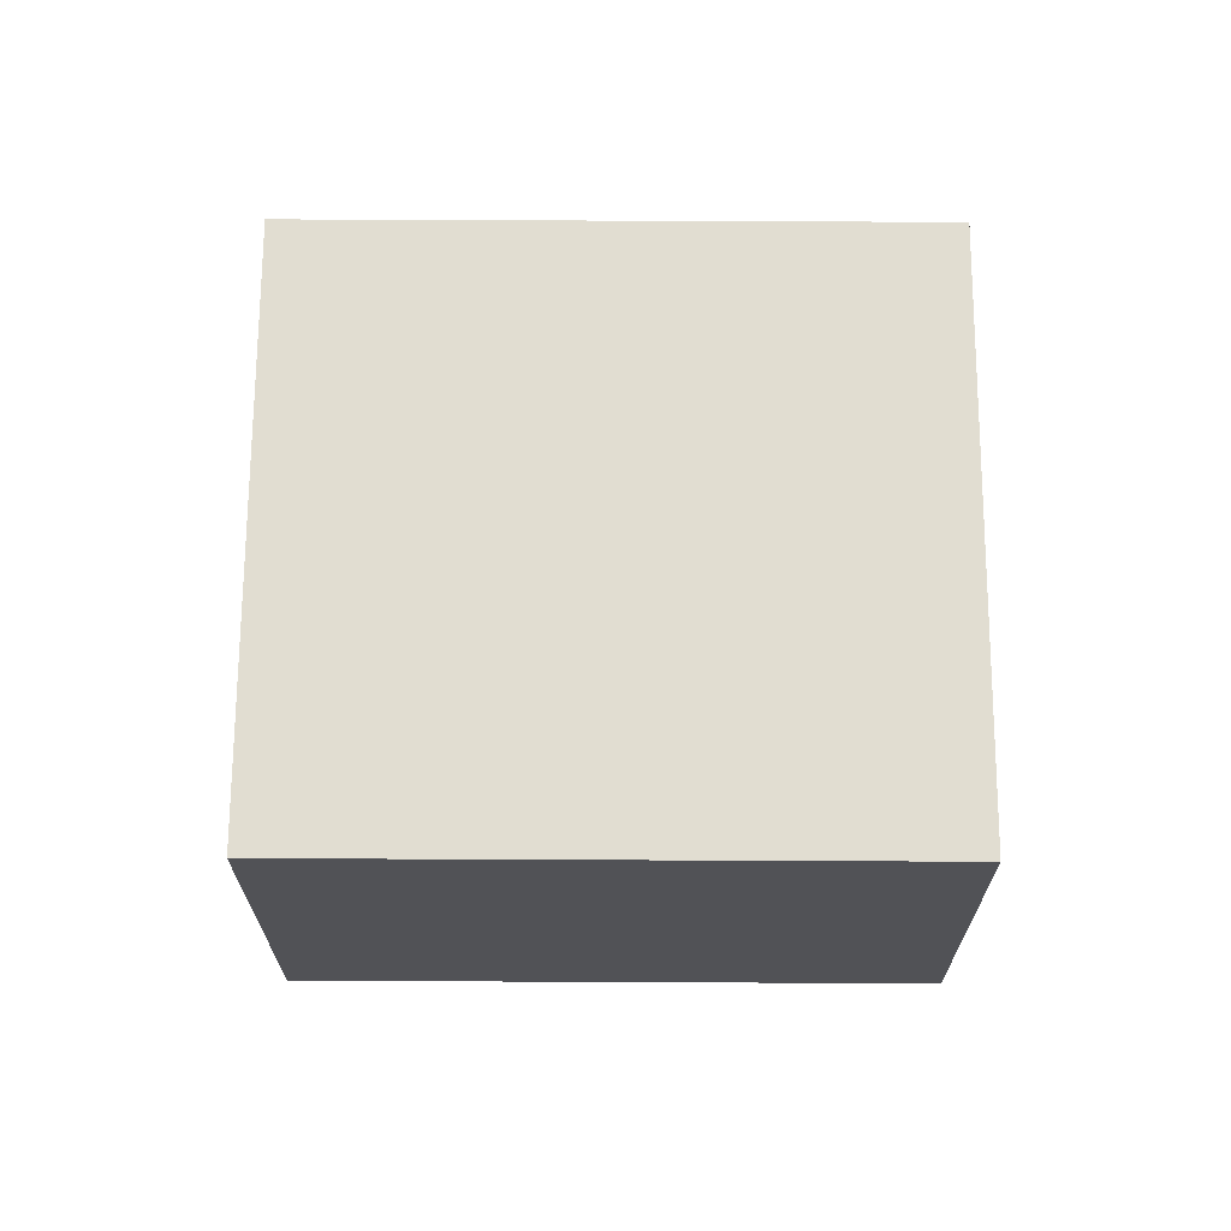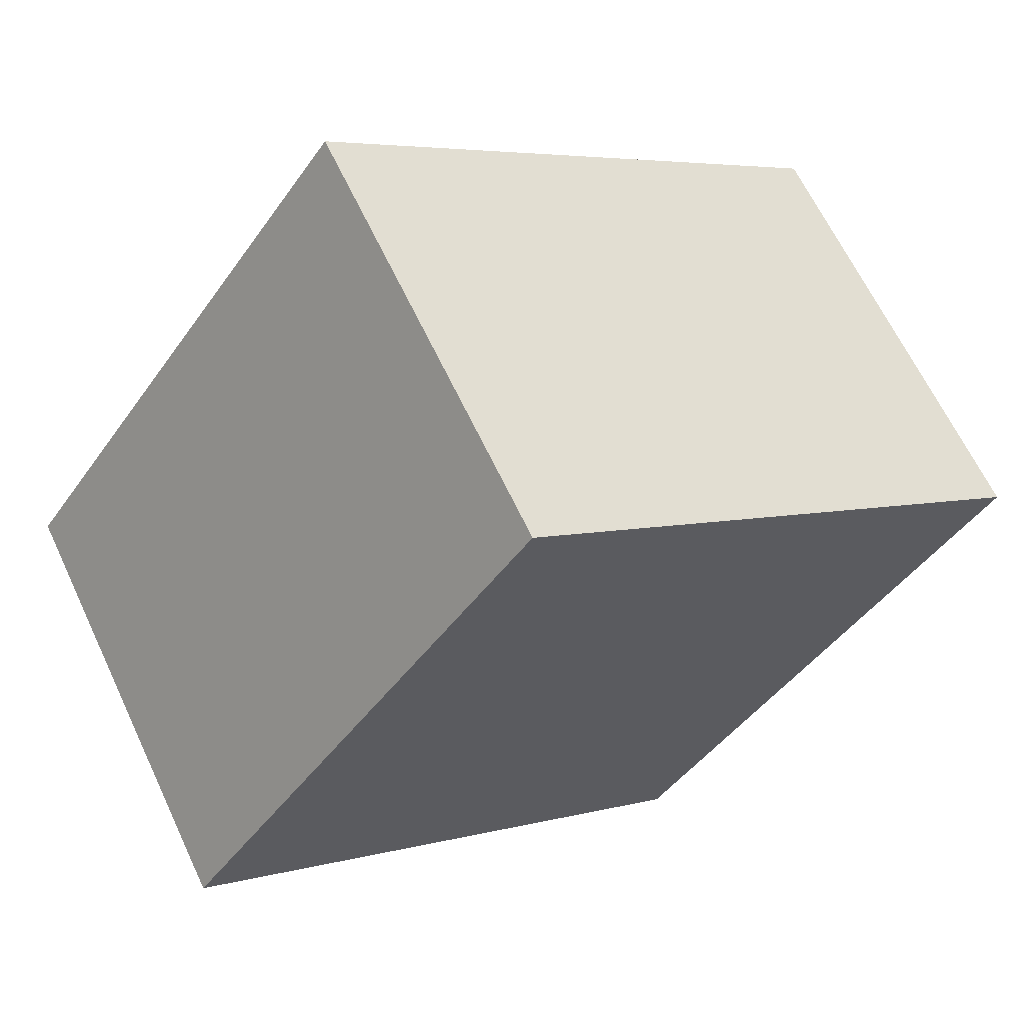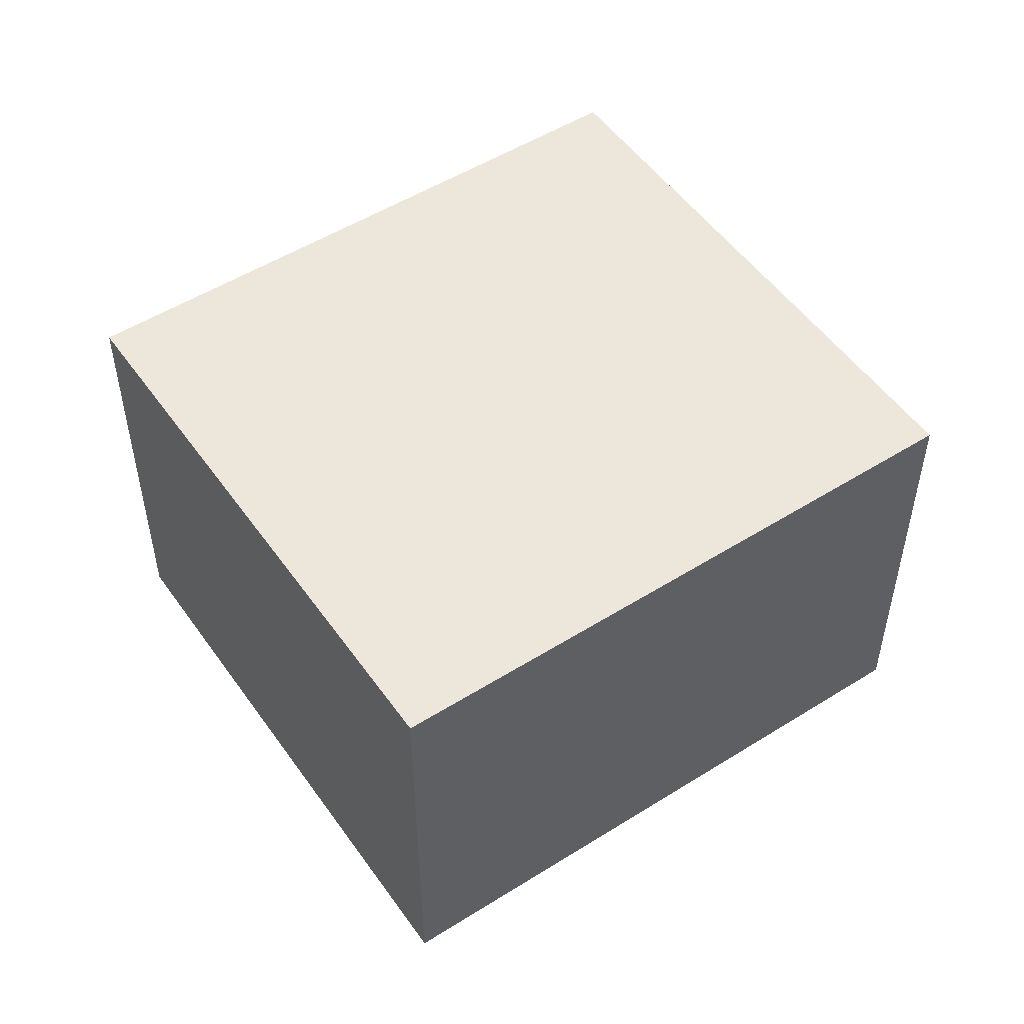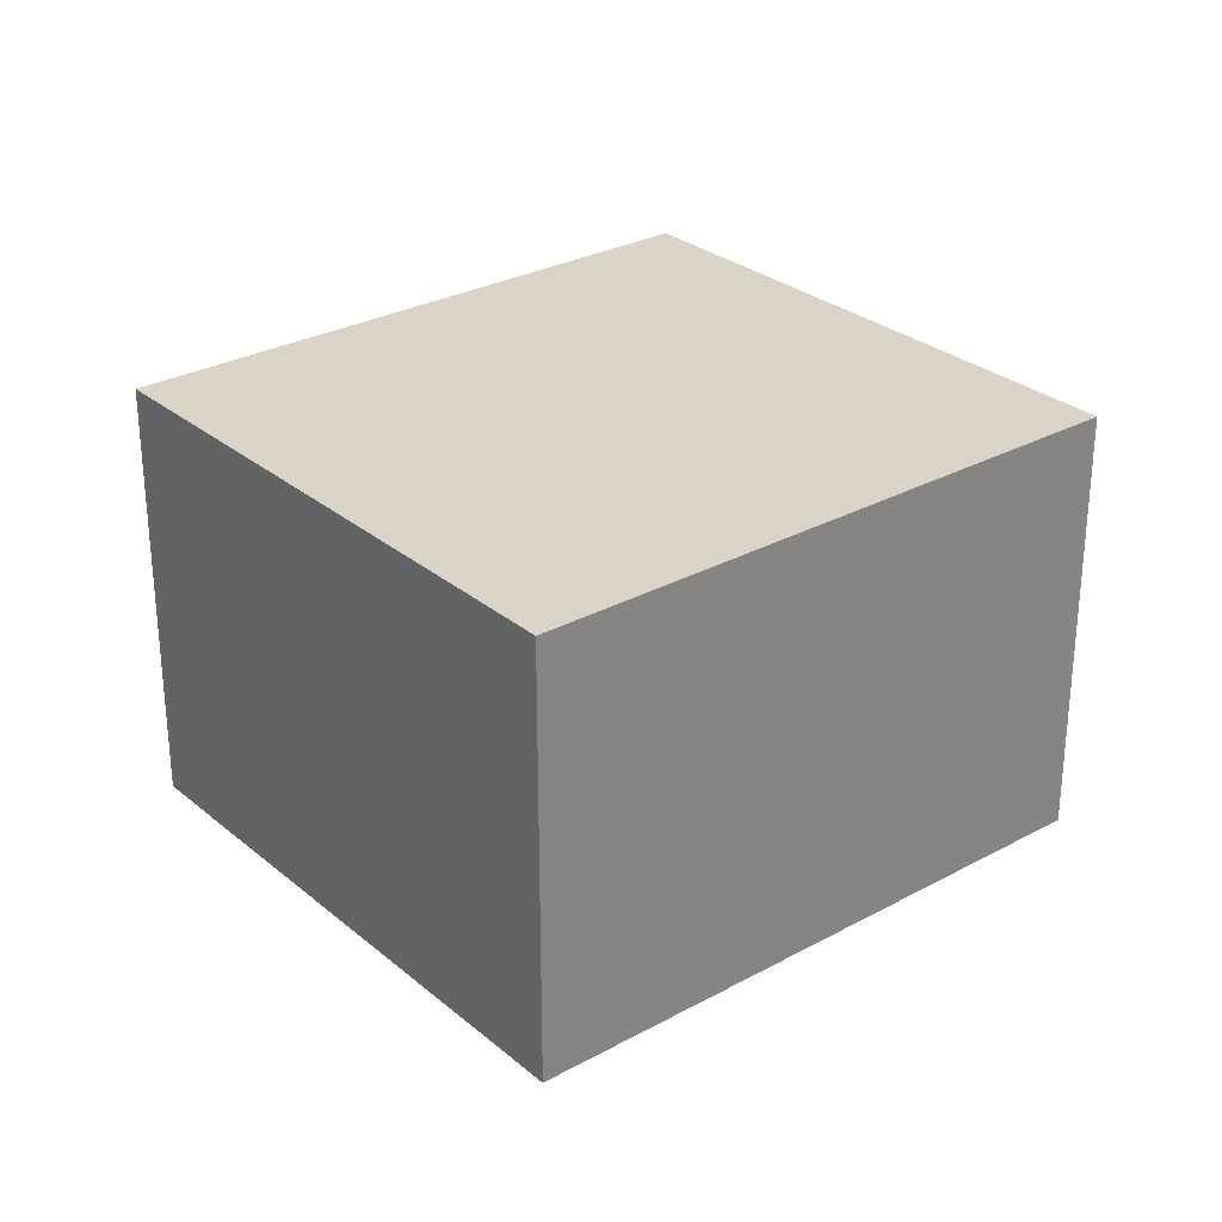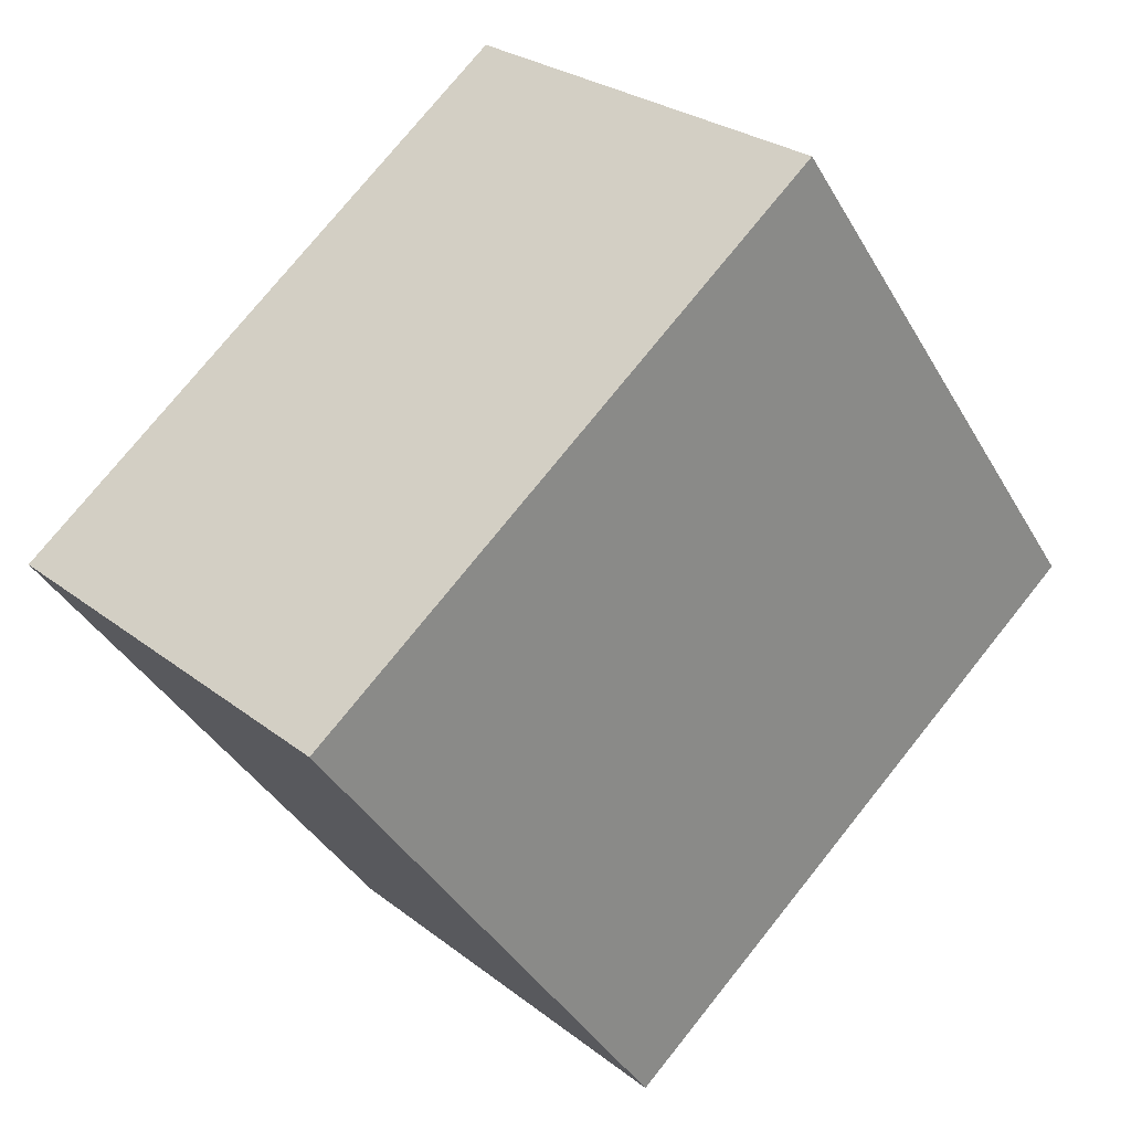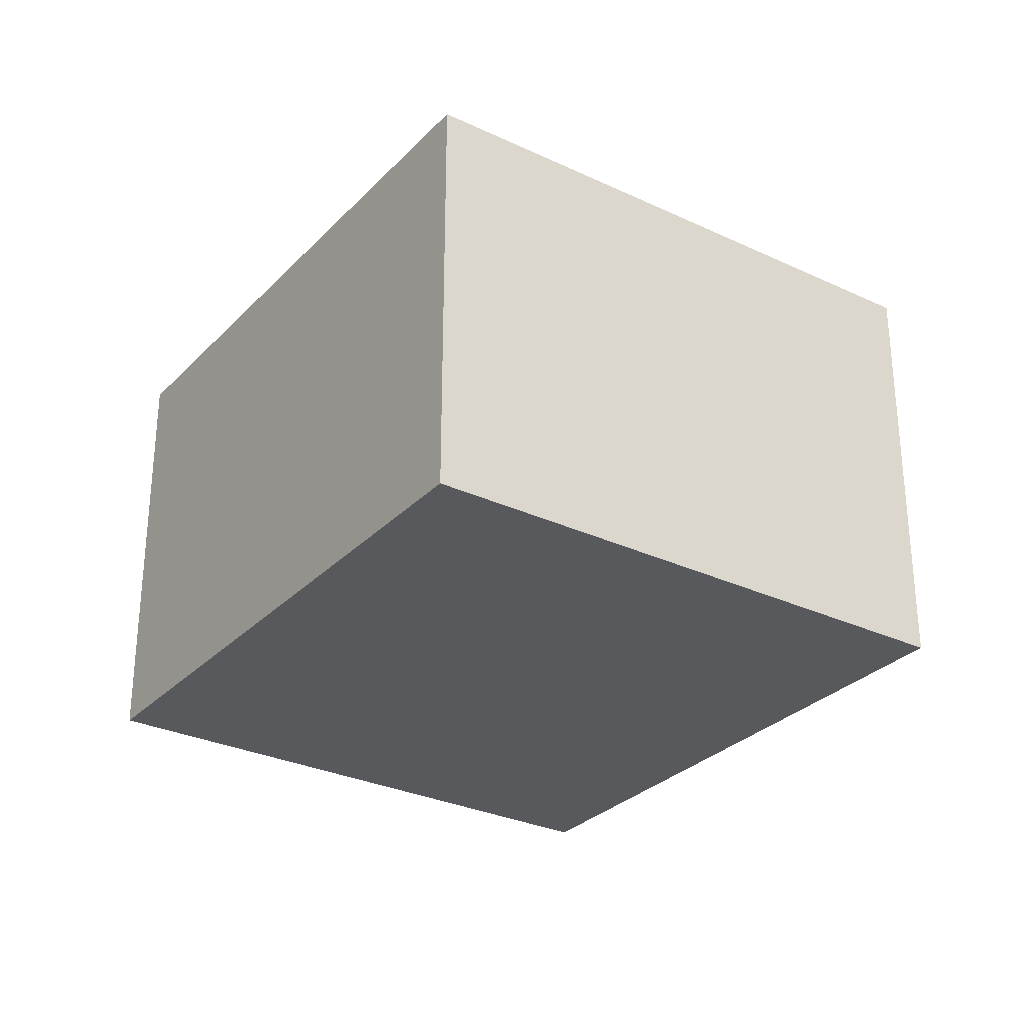
<metadata>
{"format":"obj","ext":"obj","renderer":"f3d","projection":"perspective","resolution":1024,"background":"white","views":[{"elev":68.8,"azim":144.4,"up":"+Y"},{"elev":64.3,"azim":154.8,"up":"+Z"},{"elev":51.8,"azim":-70.1,"up":"+Y"},{"elev":28.7,"azim":104.9,"up":"+Y"},{"elev":26.5,"azim":-39.6,"up":"+Z"},{"elev":-29.6,"azim":-160.5,"up":"+Y"}]}
</metadata>
<code>
v  0 10.22 6.258e-16
v  12.63 10.22 -8.391
v  8.322 10.22 -11.51
v  15.06 10.22 -6.634
v  20.56 10.22 -2.655
v  11.12 10.22 8.042
v  12.24 10.22 8.853
v  1.68 10.22 1.215
v  9.368 10.22 6.775
v  3.426 10.22 2.478
v  0 0 0
v  1.68 -7.44e-17 1.215
v  3.426 -1.517e-16 2.478
v  9.368 -4.148e-16 6.775
v  11.12 -4.924e-16 8.042
v  12.24 -5.421e-16 8.853
v  20.56 1.626e-16 -2.655
v  15.06 4.062e-16 -6.634
v  8.322 7.046e-16 -11.51
v  12.63 5.138e-16 -8.391
g defaultobject
f 1 2 3
f 2 1 4
f 4 1 5
f 5 1 6
f 5 6 7
f 6 1 8
f 6 8 9
f 9 8 10
f 11 8 1
f 8 11 10
f 10 11 9
f 9 11 12
f 9 12 13
f 9 13 6
f 6 13 14
f 6 14 7
f 7 14 15
f 7 15 16
f 16 5 7
f 5 16 17
f 17 4 5
f 4 17 2
f 2 17 3
f 3 17 18
f 3 18 19
f 19 18 20
f 19 1 3
f 1 19 11
f 20 11 19
f 11 20 18
f 11 18 17
f 11 17 15
f 15 17 16
f 11 15 12
f 12 15 14
f 12 14 13

</code>
